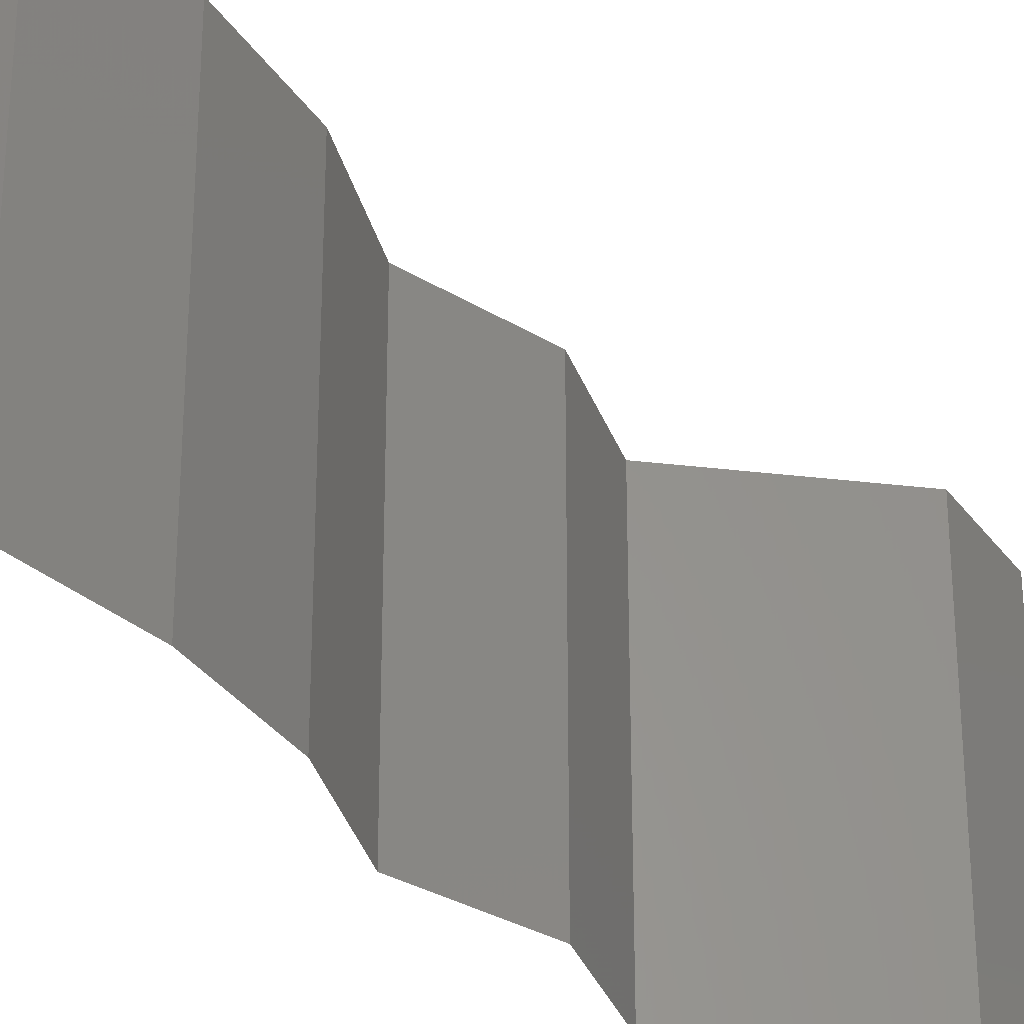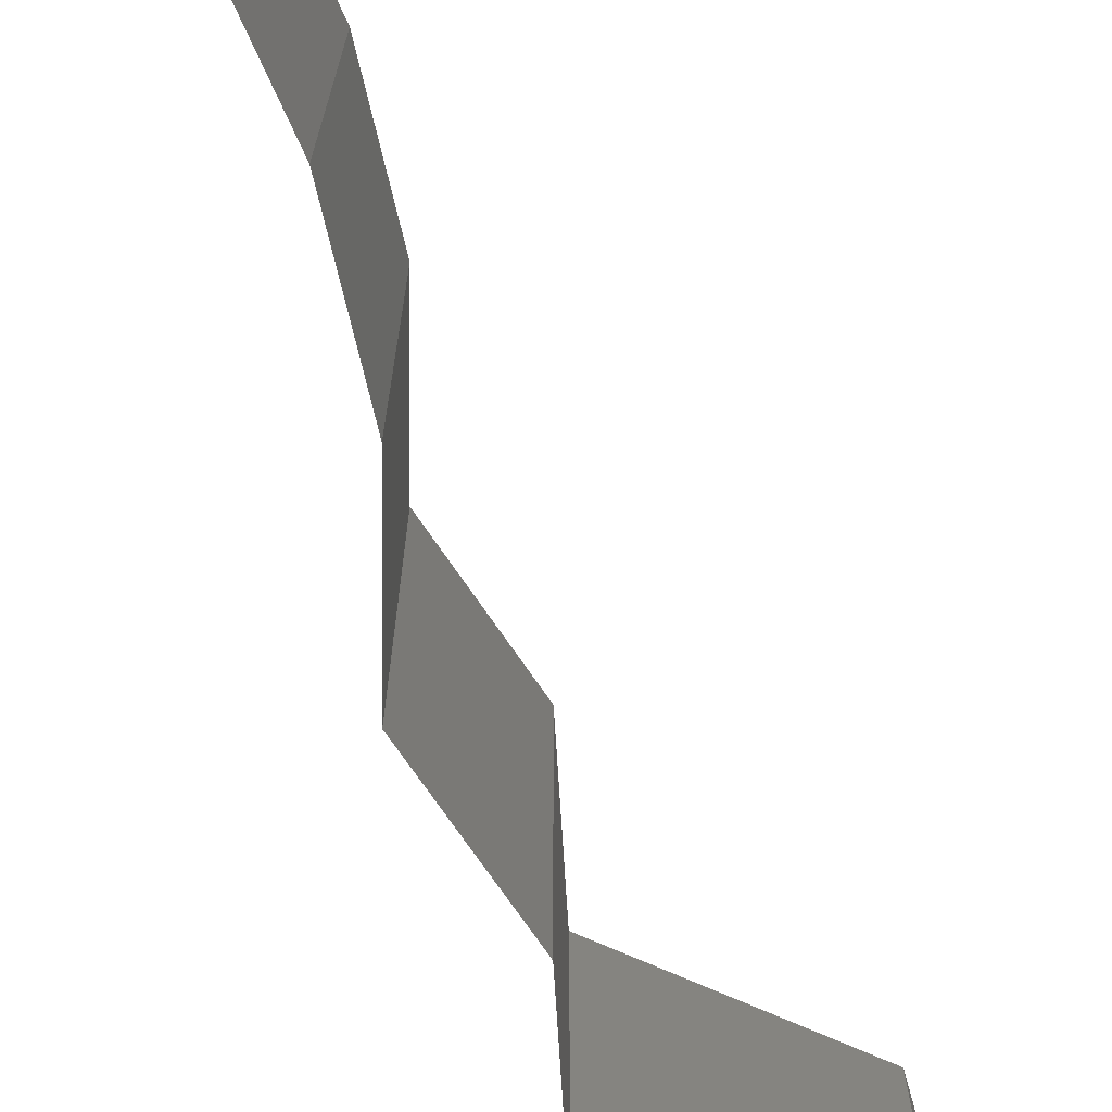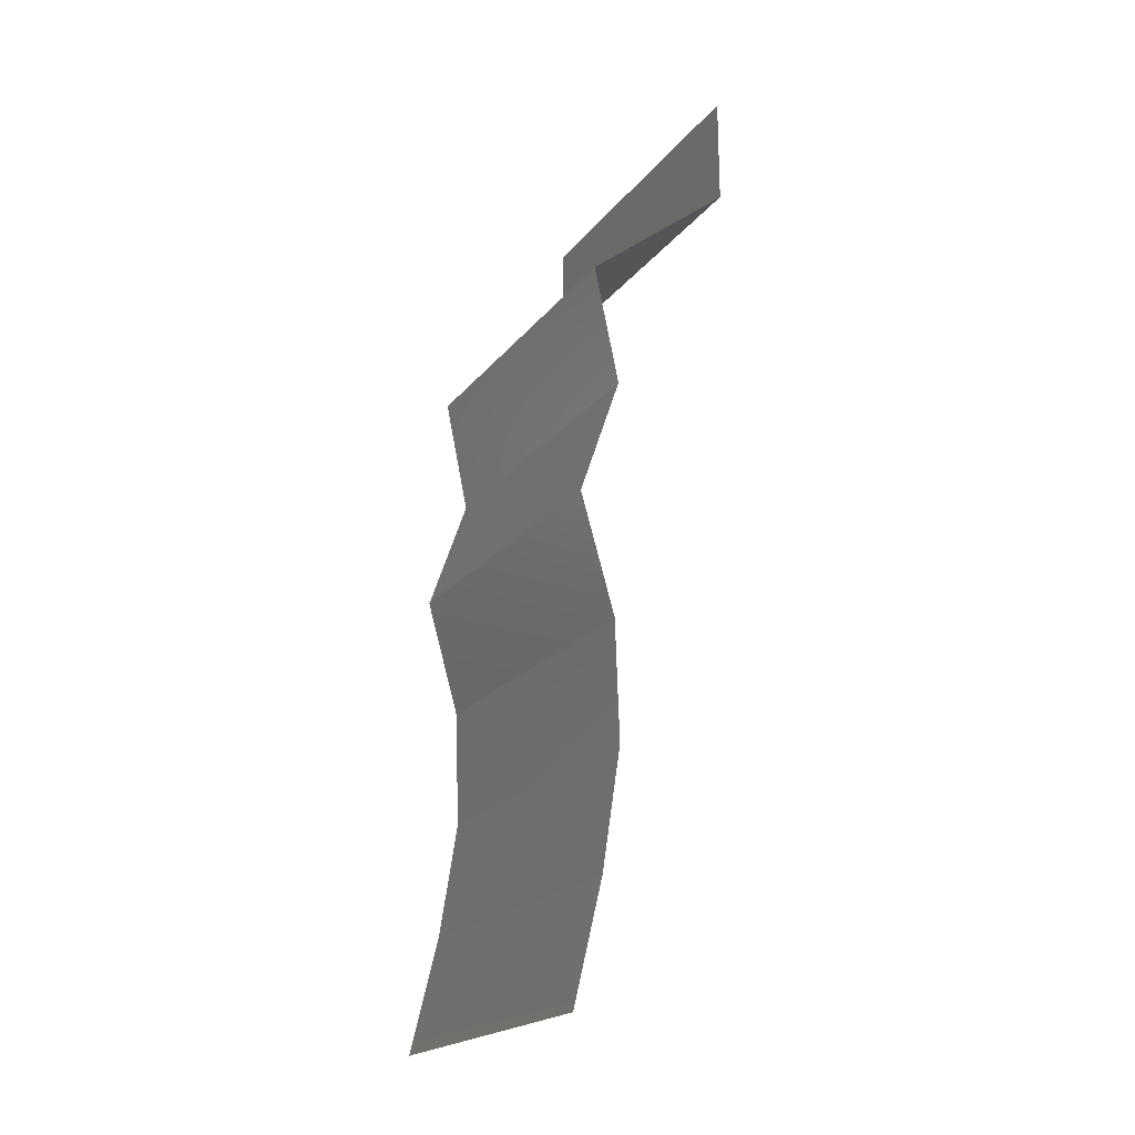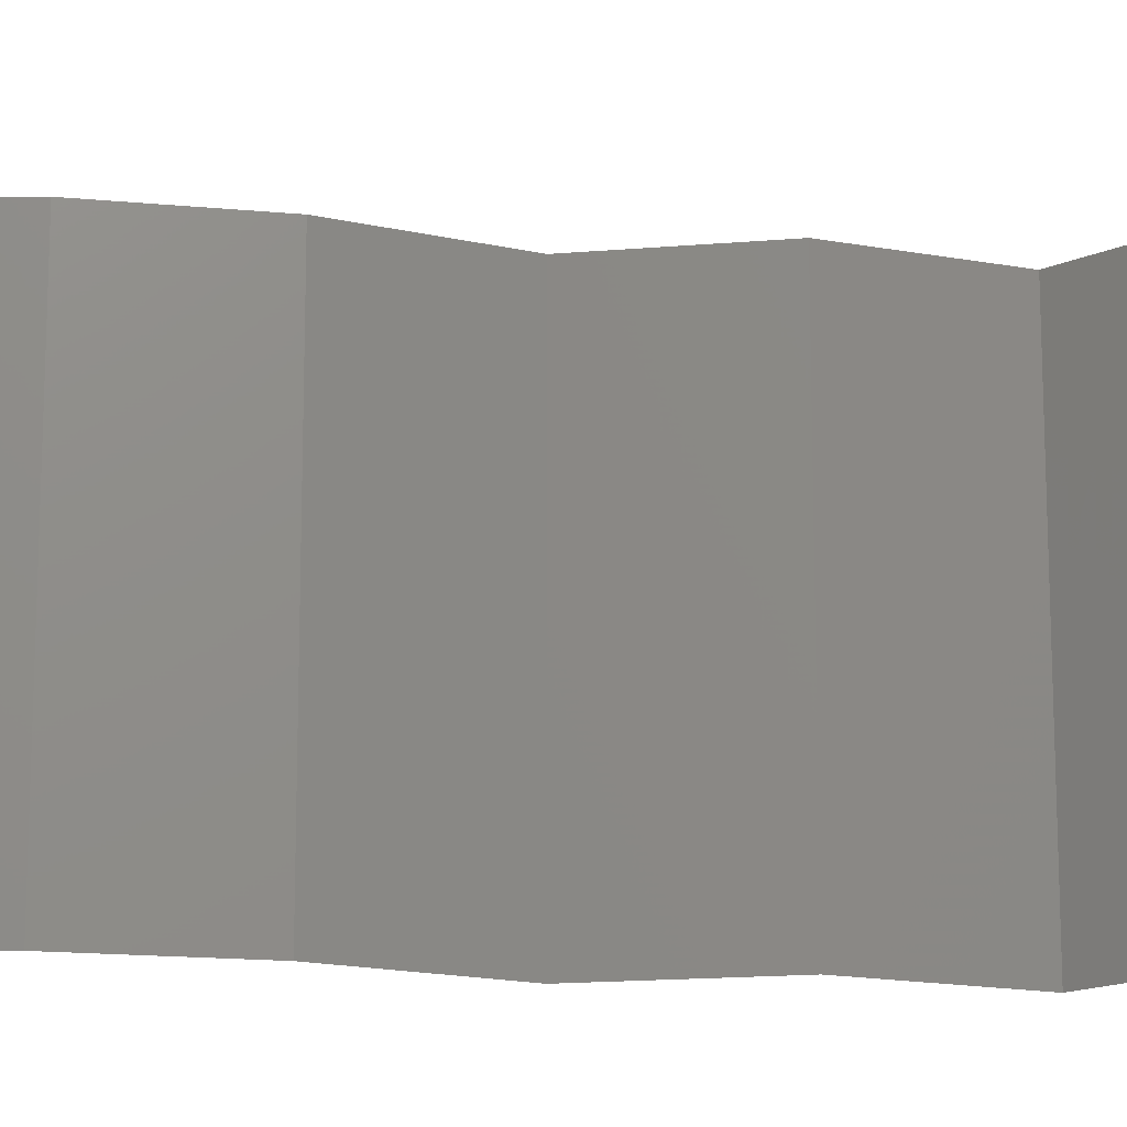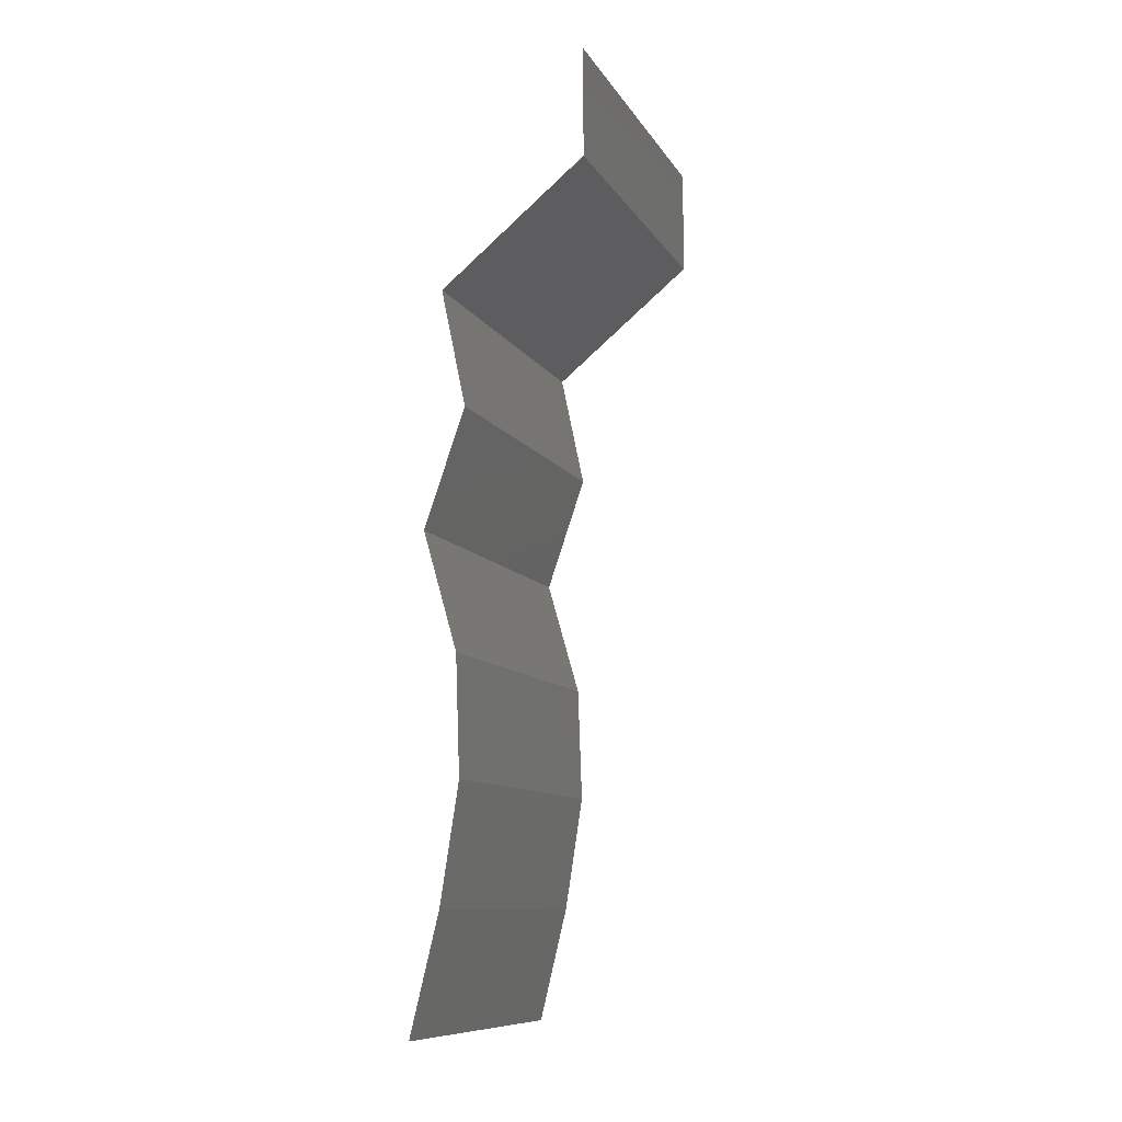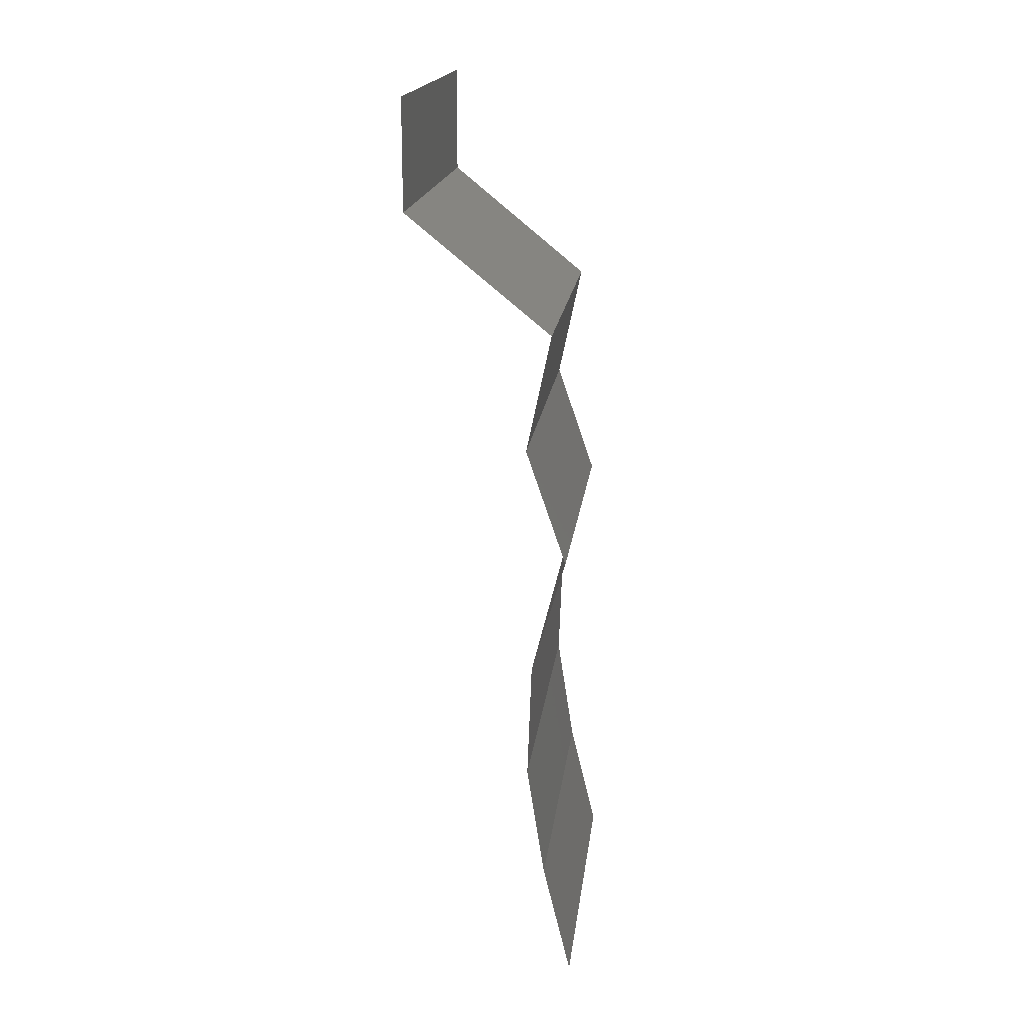
<metadata>
{"format":"stl","ext":"stl","renderer":"f3d","projection":"perspective","resolution":1024,"background":"white","views":[{"elev":-30.6,"azim":29.2,"up":"+Z"},{"elev":-74.1,"azim":15.6,"up":"+Z"},{"elev":-20.6,"azim":-27.1,"up":"+Y"},{"elev":-16.5,"azim":81.0,"up":"+Z"},{"elev":-10.2,"azim":19.4,"up":"+Y"},{"elev":18.2,"azim":-173.1,"up":"+Y"}]}
</metadata>
<code>
# stl→obj: 43 verts, 64 faces
v 0.04 0.05377 0.02
v 0.04 0.05688 0.015
v 0.04 0.06 0.02
v 0.04 0.06 0
v 0.04 0.05688 0.005
v 0.04 0.05377 0
v 0.04 0.06 0.01
v 0.04 0.05377 0.01
v 0.03174 0.04705 0.02
v 0.03587 0.05041 0.01448
v 0.03587 0.05041 0.005494
v 0.03174 0.04705 0
v 0.03174 0.04705 0.01
v 0.03245 0.04369 0.015
v 0.03316 0.04033 0.01
v 0.03245 0.04369 0.005
v 0.03316 0.04033 0
v 0.03316 0.04033 0.02
v 0.03201 0.03697 0.005
v 0.03085 0.03361 0
v 0.03085 0.03361 0.02
v 0.03201 0.03697 0.015
v 0.03085 0.03361 0.01
v 0.03279 0.02688 0.01
v 0.03182 0.03025 0.005
v 0.03182 0.03025 0.015
v 0.03279 0.02688 0.02
v 0.03279 0.02688 0
v 0.03303 0.02016 0.01
v 0.03291 0.02352 0.005
v 0.03291 0.02352 0.015
v 0.03303 0.02016 0
v 0.03303 0.02016 0.02
v 0.03199 0.01344 0.01
v 0.03251 0.0168 0.005
v 0.03251 0.0168 0.015
v 0.03199 0.01344 0.02
v 0.03199 0.01344 0
v 0.03118 0.01008 0.005
v 0.03036 0.006721 0
v 0.03036 0.006721 0.02
v 0.03118 0.01008 0.015
v 0.03036 0.006721 0.01
f 1 2 3
f 4 5 6
f 7 2 8
f 8 5 7
f 7 5 4
f 3 2 7
f 6 5 8
f 8 2 1
f 9 10 1
f 6 11 12
f 1 10 8
f 12 11 13
f 10 11 8
f 13 11 10
f 8 11 6
f 13 10 9
f 13 14 15
f 12 16 17
f 18 14 9
f 15 16 13
f 13 16 12
f 9 14 13
f 17 16 15
f 15 14 18
f 17 19 20
f 21 22 18
f 23 19 15
f 15 22 23
f 15 19 17
f 18 22 15
f 20 19 23
f 23 22 21
f 24 25 23
f 23 26 24
f 27 26 21
f 20 25 28
f 23 25 20
f 21 26 23
f 28 25 24
f 24 26 27
f 29 30 24
f 24 31 29
f 28 30 32
f 33 31 27
f 24 30 28
f 27 31 24
f 32 30 29
f 29 31 33
f 34 35 29
f 29 36 34
f 37 36 33
f 32 35 38
f 29 35 32
f 33 36 29
f 38 35 34
f 34 36 37
f 38 39 40
f 41 42 37
f 43 39 34
f 34 42 43
f 34 39 38
f 37 42 34
f 40 39 43
f 43 42 41

</code>
